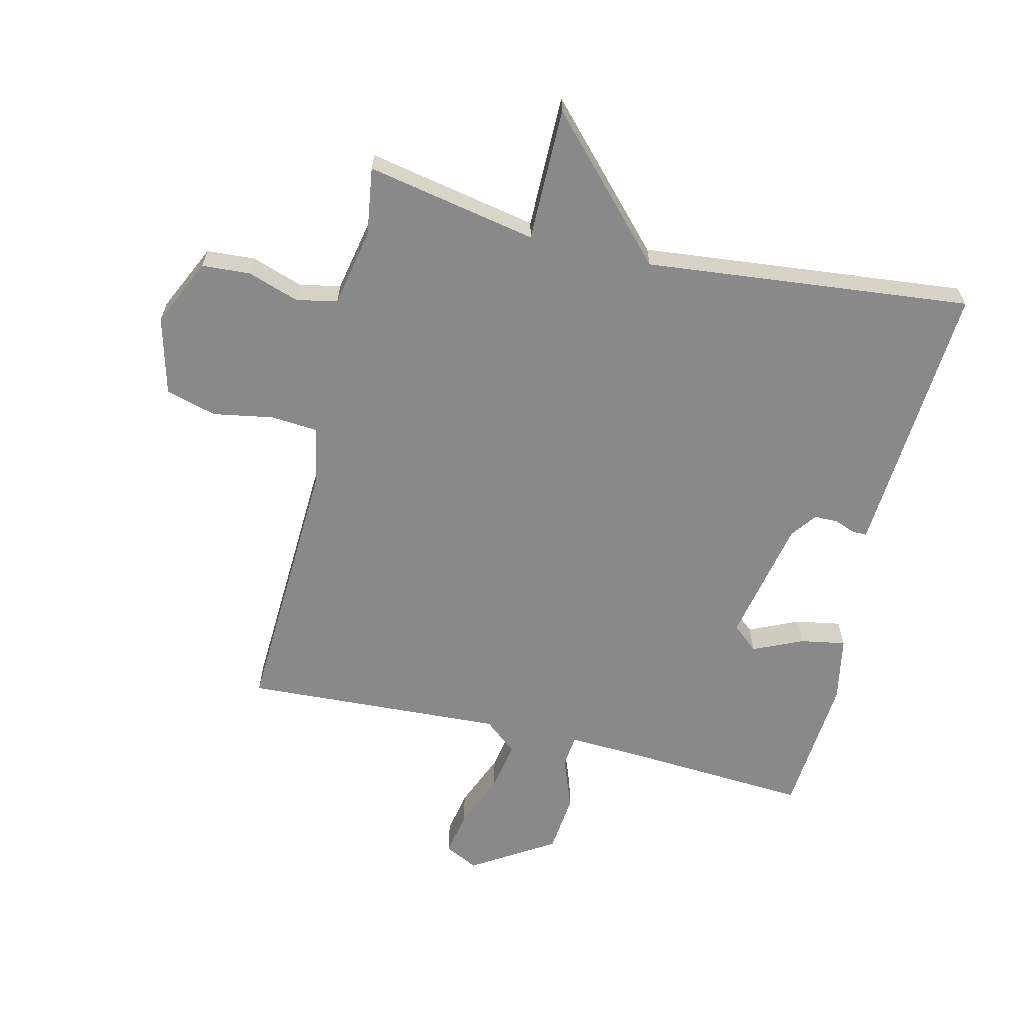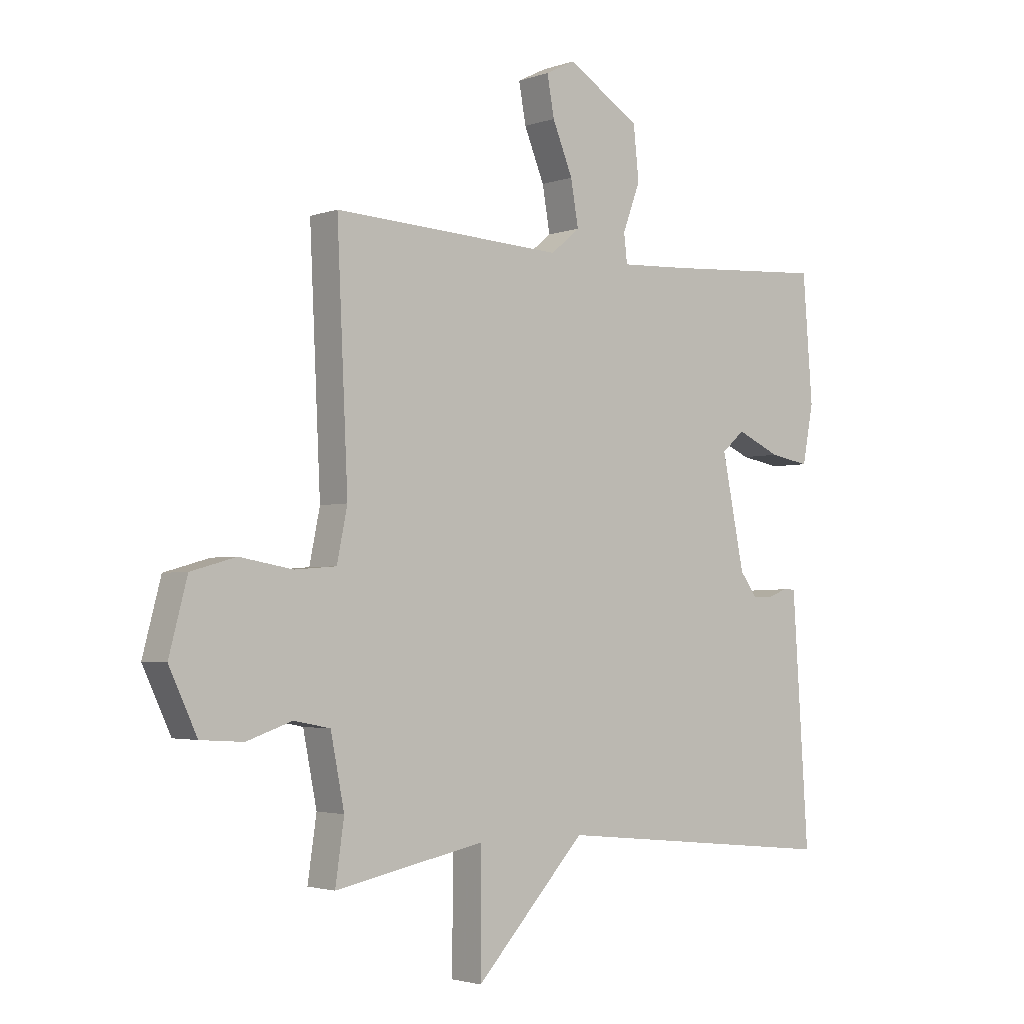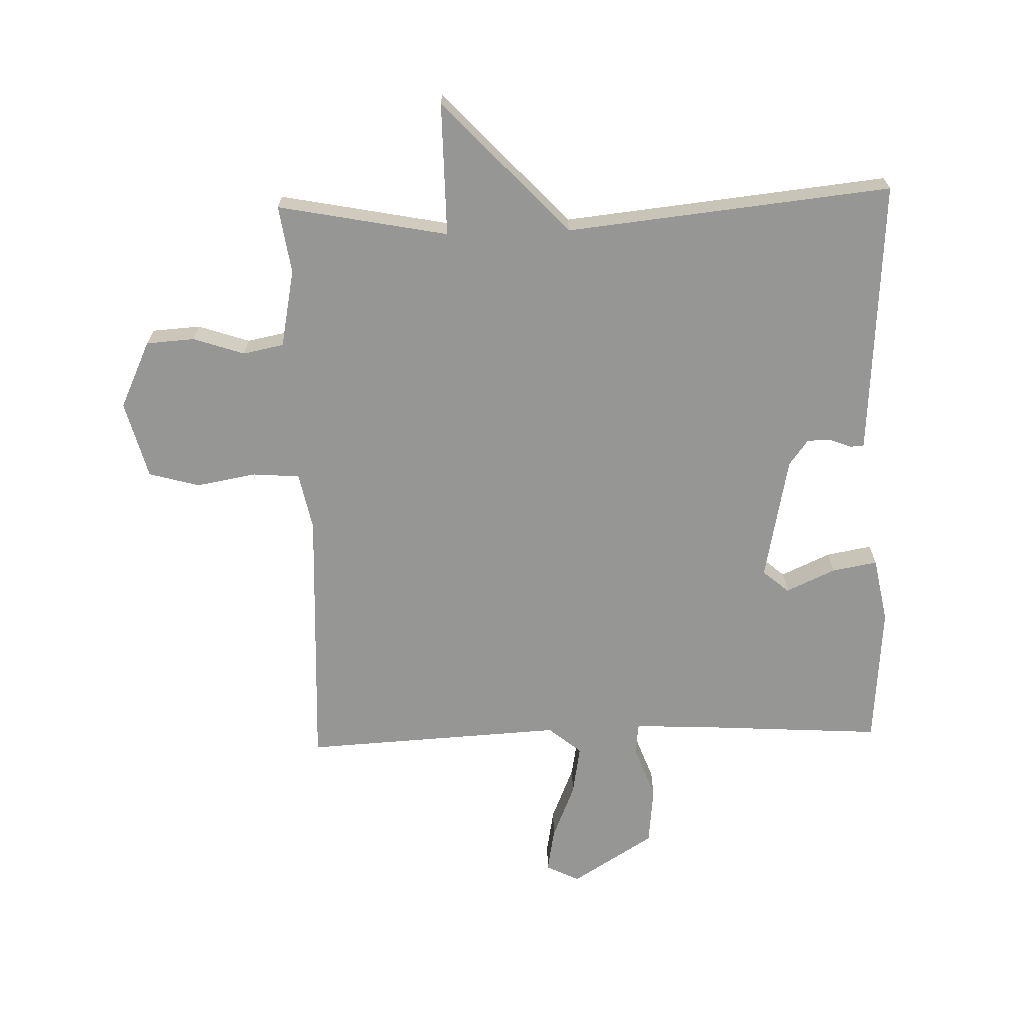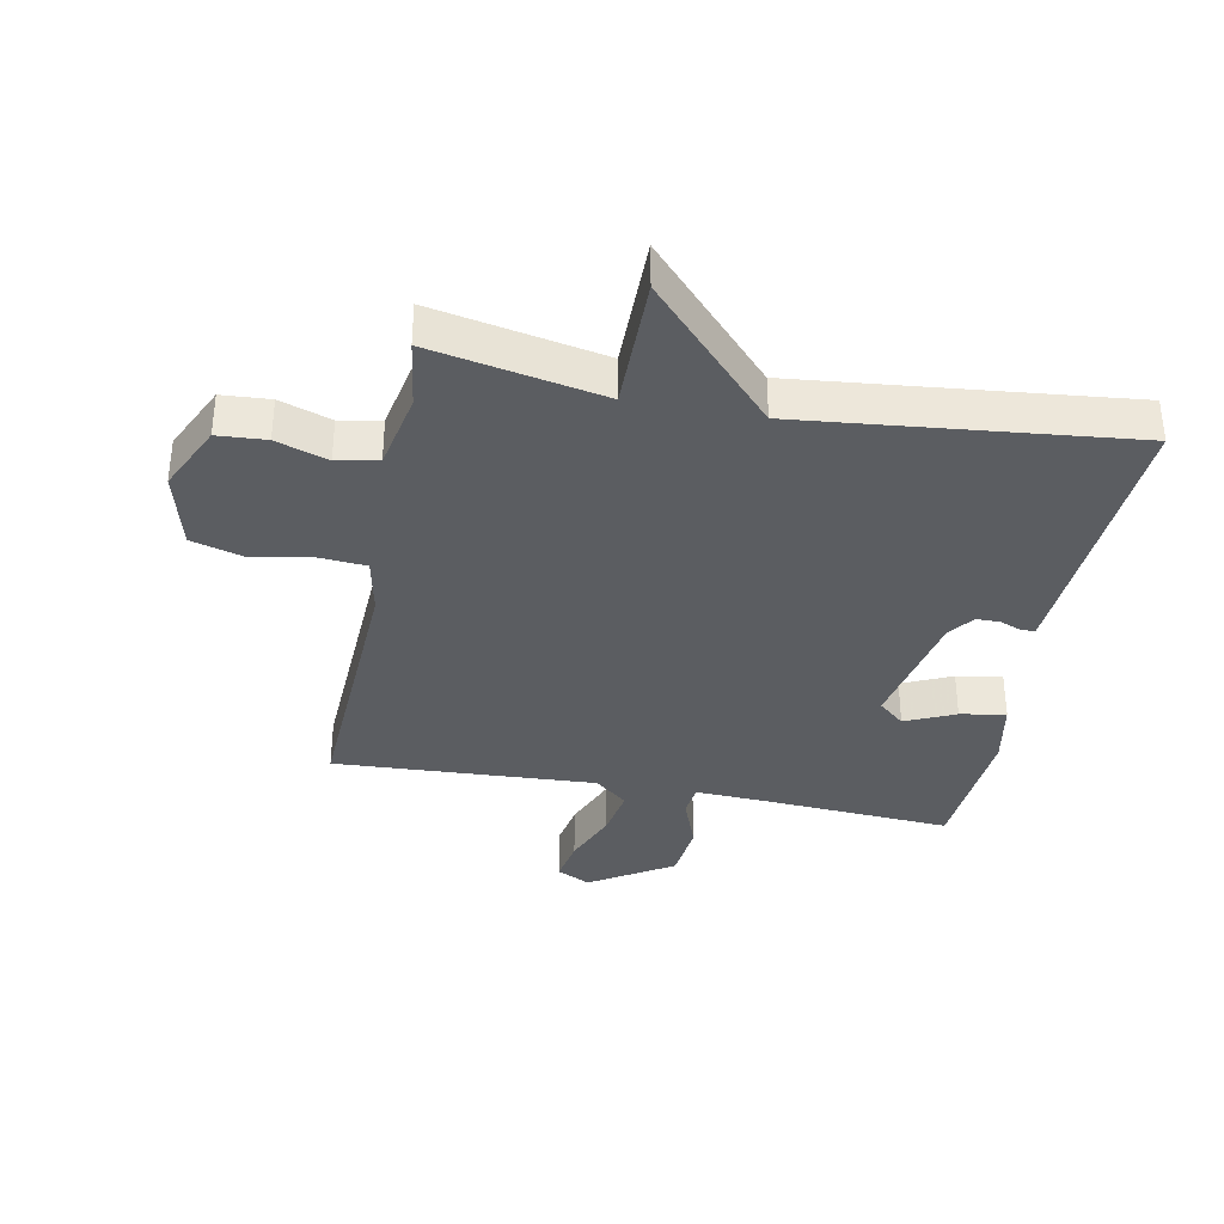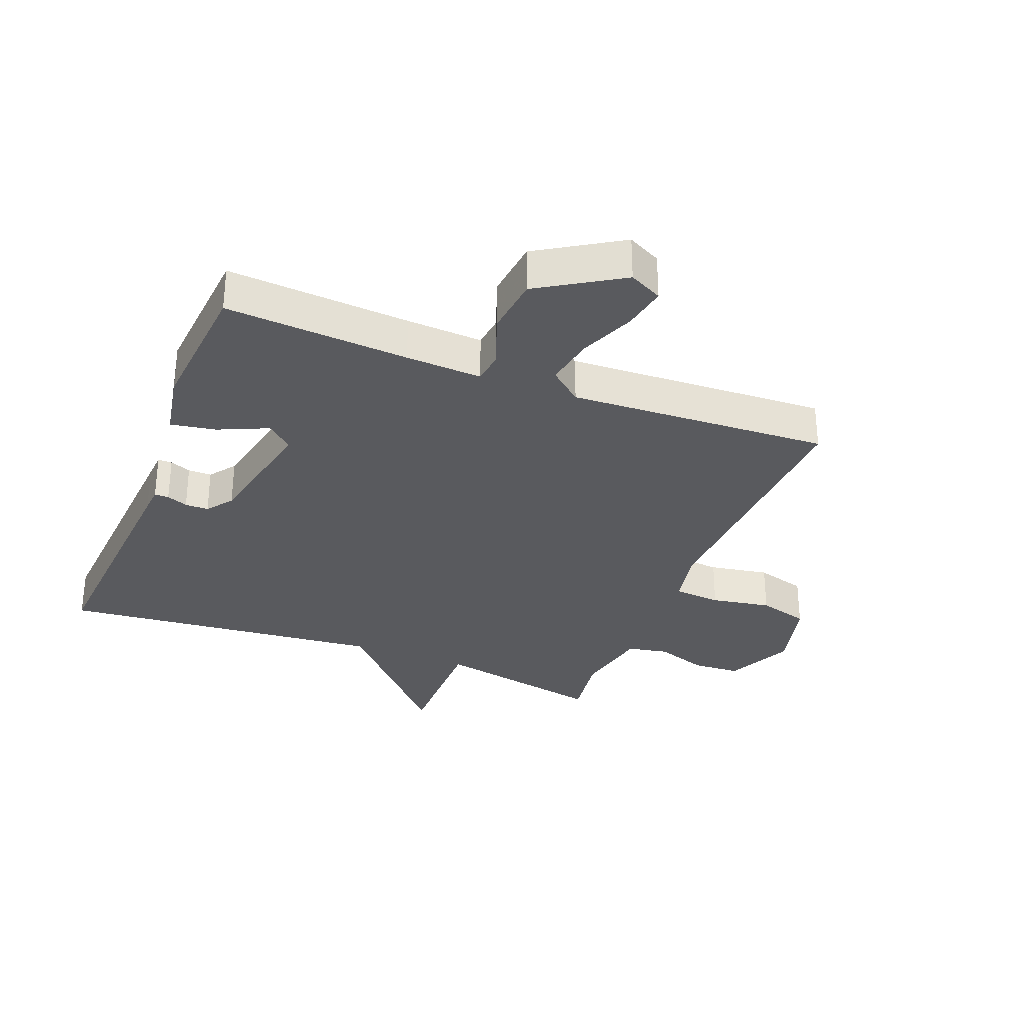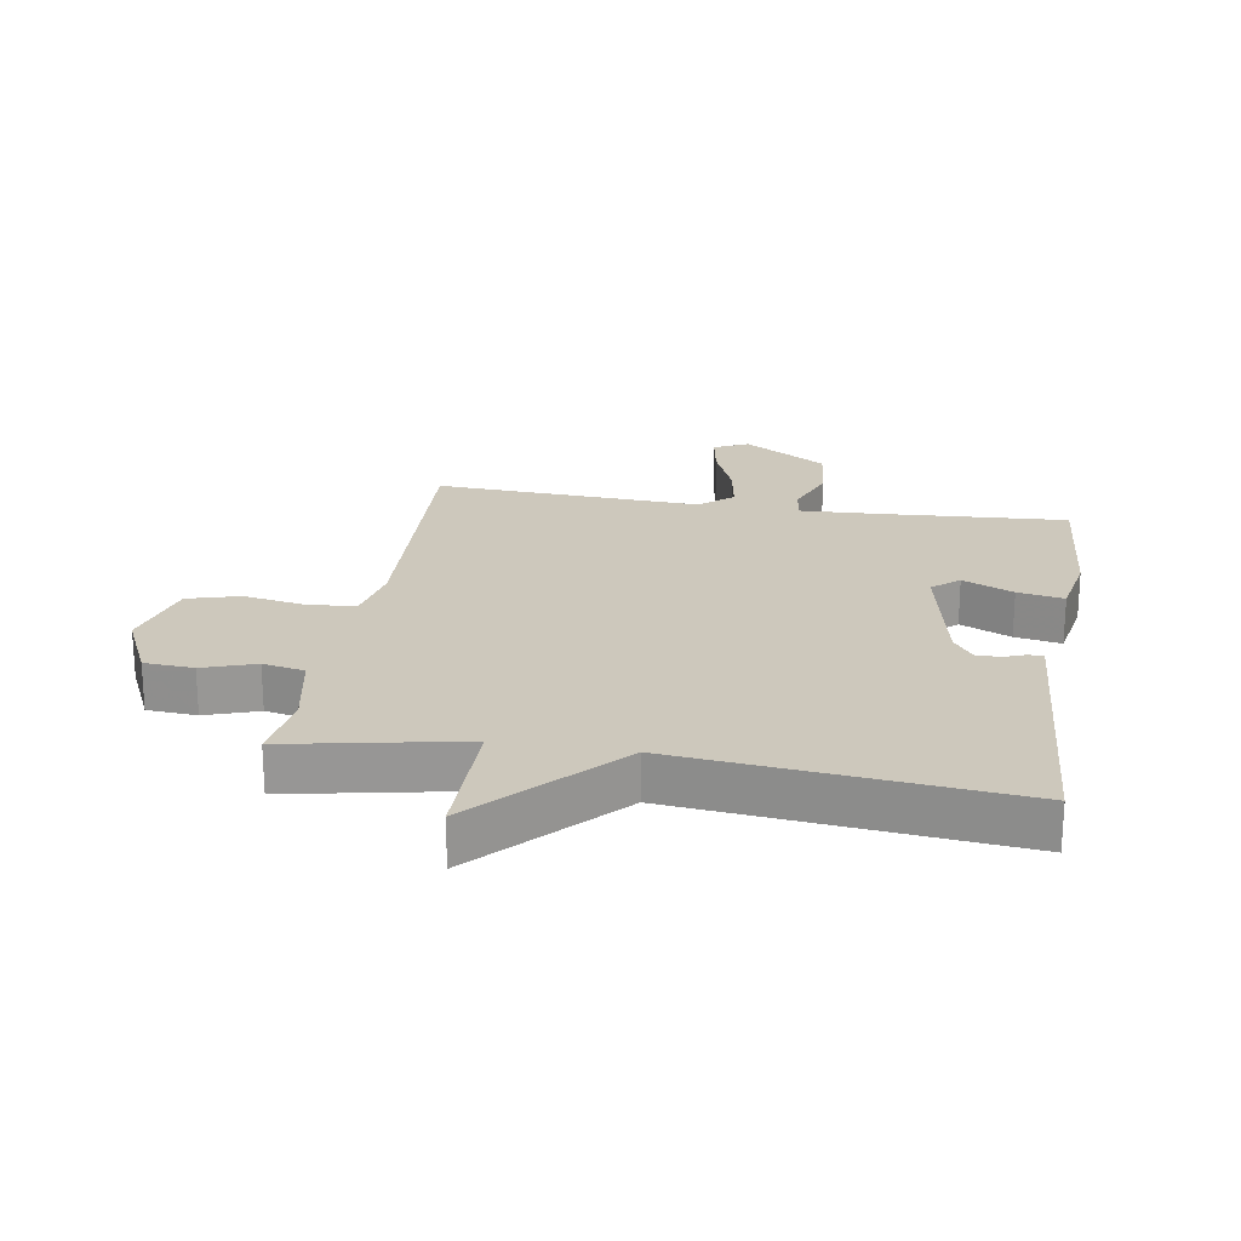
<metadata>
{"format":"obj","ext":"obj","renderer":"f3d","projection":"perspective","resolution":1024,"background":"white","views":[{"elev":-63.1,"azim":166.6,"up":"+Y"},{"elev":-2.7,"azim":140.1,"up":"+Z"},{"elev":-67.7,"azim":-178.2,"up":"+Y"},{"elev":-35.7,"azim":169.1,"up":"+Y"},{"elev":-31.5,"azim":-21.6,"up":"+Y"},{"elev":22.2,"azim":-170.7,"up":"+Y"}]}
</metadata>
<code>
v 0.5 0.07 -0.5
v 0.225 0.07 -0.446
v 0.226 0.07 -0.662
v 0.025 0.07 -0.446
v -0.5 0.07 -0.5
v -0.473 0.07 -0.094
v -0.47 0.07 -0.052
v -0.447 0.07 -0.052
v -0.413 0.07 -0.065
v -0.375 0.07 -0.065
v -0.344 0.07 -0.023
v -0.303 0.07 0.179
v -0.345 0.07 0.215
v -0.425 0.07 0.179
v -0.498 0.07 0.166
v -0.518 0.07 0.272
v -0.5 0.07 0.5
v -0.204 0.07 0.481
v -0.081 0.07 0.475
v -0.075 0.07 0.527
v -0.107 0.07 0.613
v -0.097 0.07 0.709
v 0.036 0.07 0.792
v 0.09 0.07 0.765
v 0.077 0.07 0.693
v 0.04 0.07 0.603
v 0.026 0.07 0.522
v 0.079 0.07 0.478
v 0.5 0.07 0.5
v 0.48 0.07 0.066
v 0.499 0.07 -0.027
v 0.575 0.07 -0.033
v 0.672 0.07 -0.016
v 0.754 0.07 -0.039
v 0.787 0.07 -0.165
v 0.736 0.07 -0.274
v 0.658 0.07 -0.279
v 0.575 0.07 -0.251
v 0.509 0.07 -0.264
v 0.484 0.07 -0.39
v 0.5 0 -0.5
v 0.225 0 -0.446
v 0.226 0 -0.662
v 0.025 0 -0.446
v -0.5 0 -0.5
v -0.473 0 -0.094
v -0.47 0 -0.052
v -0.447 0 -0.052
v -0.413 0 -0.065
v -0.375 0 -0.065
v -0.344 0 -0.023
v -0.303 0 0.179
v -0.345 0 0.215
v -0.425 0 0.179
v -0.498 0 0.166
v -0.518 0 0.272
v -0.5 0 0.5
v -0.204 0 0.481
v -0.081 0 0.475
v -0.075 0 0.527
v -0.107 0 0.613
v -0.097 0 0.709
v 0.036 0 0.792
v 0.09 0 0.765
v 0.077 0 0.693
v 0.04 0 0.603
v 0.026 0 0.522
v 0.079 0 0.478
v 0.5 0 0.5
v 0.48 0 0.066
v 0.499 0 -0.027
v 0.575 0 -0.033
v 0.672 0 -0.016
v 0.754 0 -0.039
v 0.787 0 -0.165
v 0.736 0 -0.274
v 0.658 0 -0.279
v 0.575 0 -0.251
v 0.509 0 -0.264
v 0.484 0 -0.39
f 36 37 38
f 35 36 38
f 34 35 38
f 33 34 38
f 32 33 38
f 31 32 38 39
f 30 31 39 40
f 28 29 30
f 27 28 30 40
f 24 25 26
f 23 24 26
f 22 23 26
f 21 22 26
f 20 21 26
f 19 20 26 27
f 16 17 18
f 15 16 18
f 14 15 18
f 13 14 18
f 12 13 18 19
f 40 1 2
f 27 40 2
f 19 27 2
f 12 19 2
f 11 12 2
f 7 8 9
f 6 7 9
f 5 6 9
f 4 5 9
f 11 2 3 4
f 10 11 4
f 4 9 10
f 78 77 76
f 78 76 75
f 78 75 74
f 78 74 73
f 78 73 72
f 79 78 72 71
f 80 79 71 70
f 70 69 68
f 80 70 68 67
f 66 65 64
f 66 64 63
f 66 63 62
f 66 62 61
f 66 61 60
f 67 66 60 59
f 58 57 56
f 58 56 55
f 58 55 54
f 58 54 53
f 59 58 53 52
f 42 41 80
f 42 80 67
f 42 67 59
f 42 59 52
f 42 52 51
f 49 48 47
f 49 47 46
f 49 46 45
f 49 45 44
f 44 43 42 51
f 44 51 50
f 50 49 44
f 1 41 42 2
f 2 42 43 3
f 3 43 44 4
f 4 44 45 5
f 5 45 46 6
f 6 46 47 7
f 7 47 48 8
f 8 48 49 9
f 9 49 50 10
f 10 50 51 11
f 11 51 52 12
f 12 52 53 13
f 13 53 54 14
f 14 54 55 15
f 15 55 56 16
f 16 56 57 17
f 17 57 58 18
f 18 58 59 19
f 19 59 60 20
f 20 60 61 21
f 21 61 62 22
f 22 62 63 23
f 23 63 64 24
f 24 64 65 25
f 25 65 66 26
f 26 66 67 27
f 27 67 68 28
f 28 68 69 29
f 29 69 70 30
f 30 70 71 31
f 31 71 72 32
f 32 72 73 33
f 33 73 74 34
f 34 74 75 35
f 35 75 76 36
f 36 76 77 37
f 37 77 78 38
f 38 78 79 39
f 39 79 80 40
f 40 80 41 1

</code>
